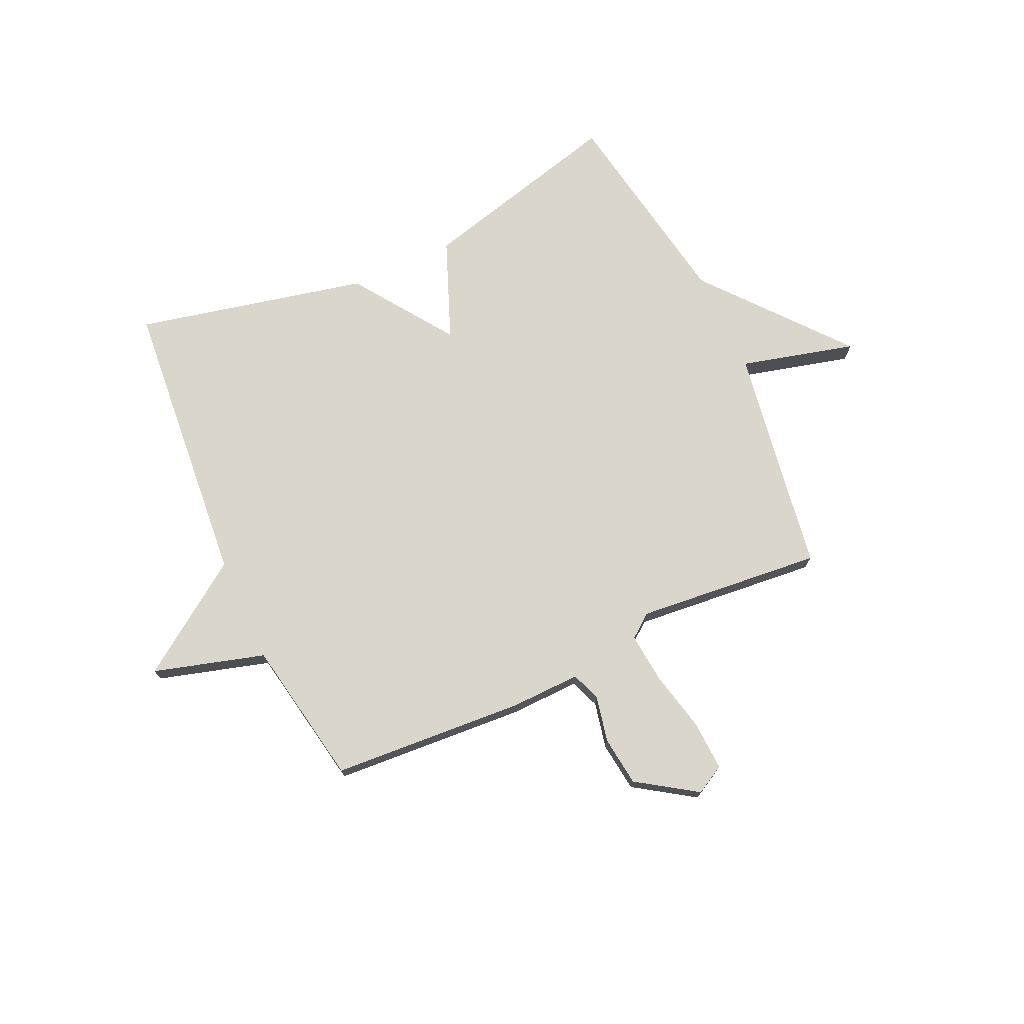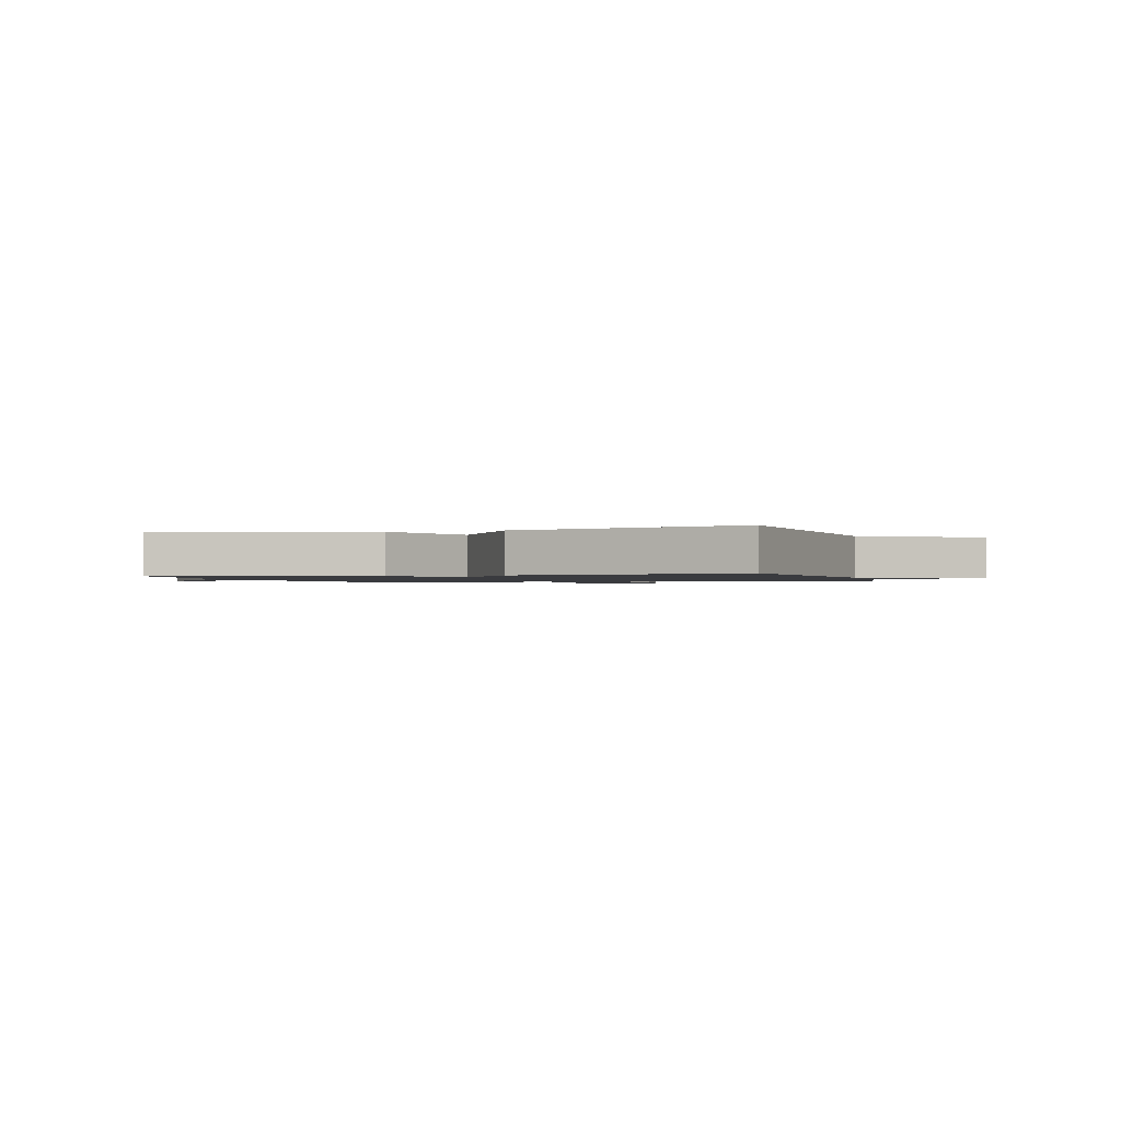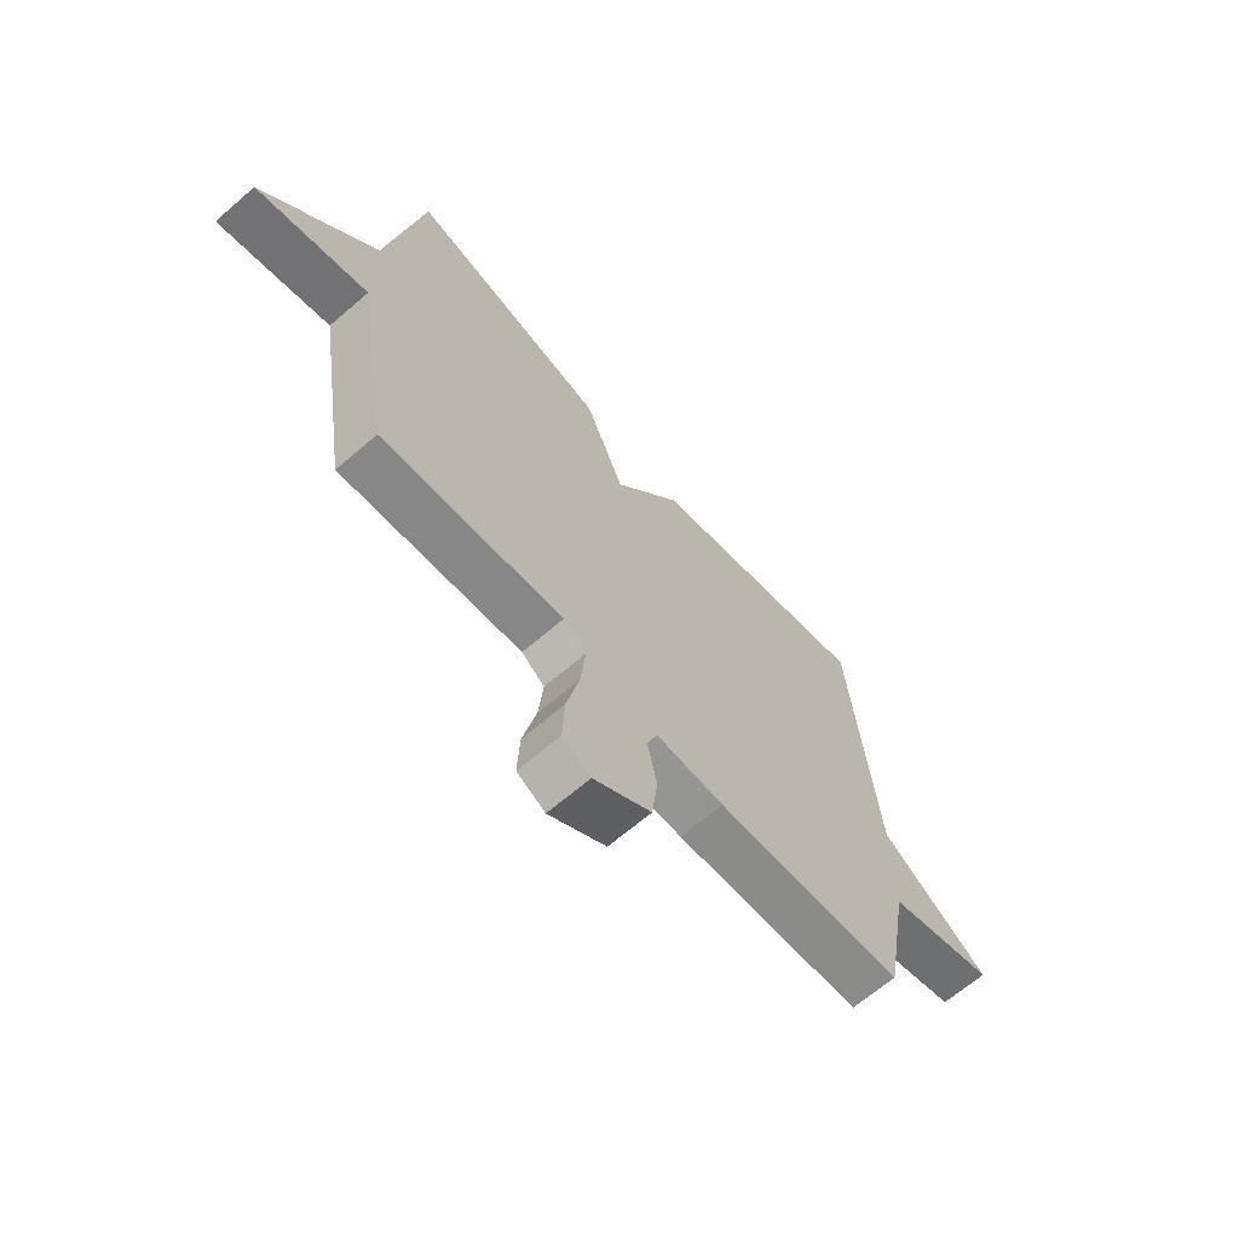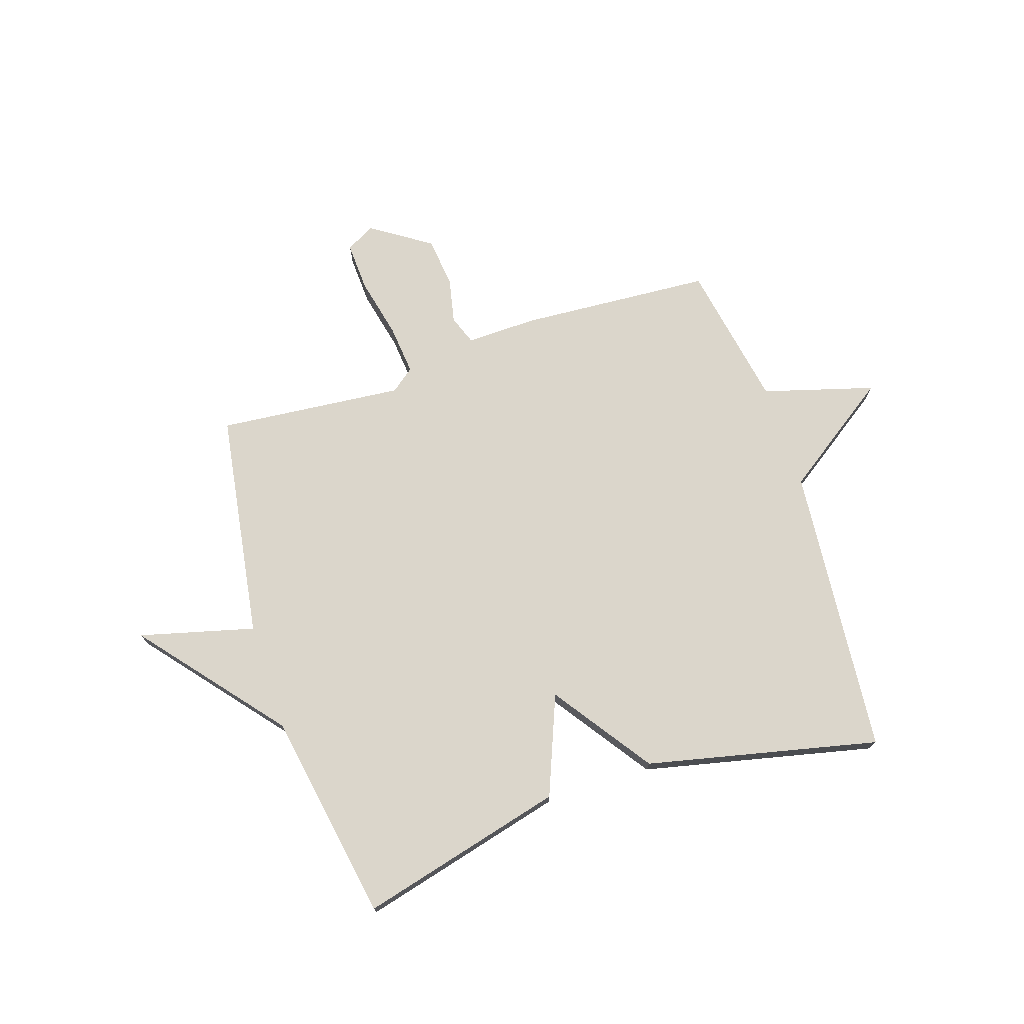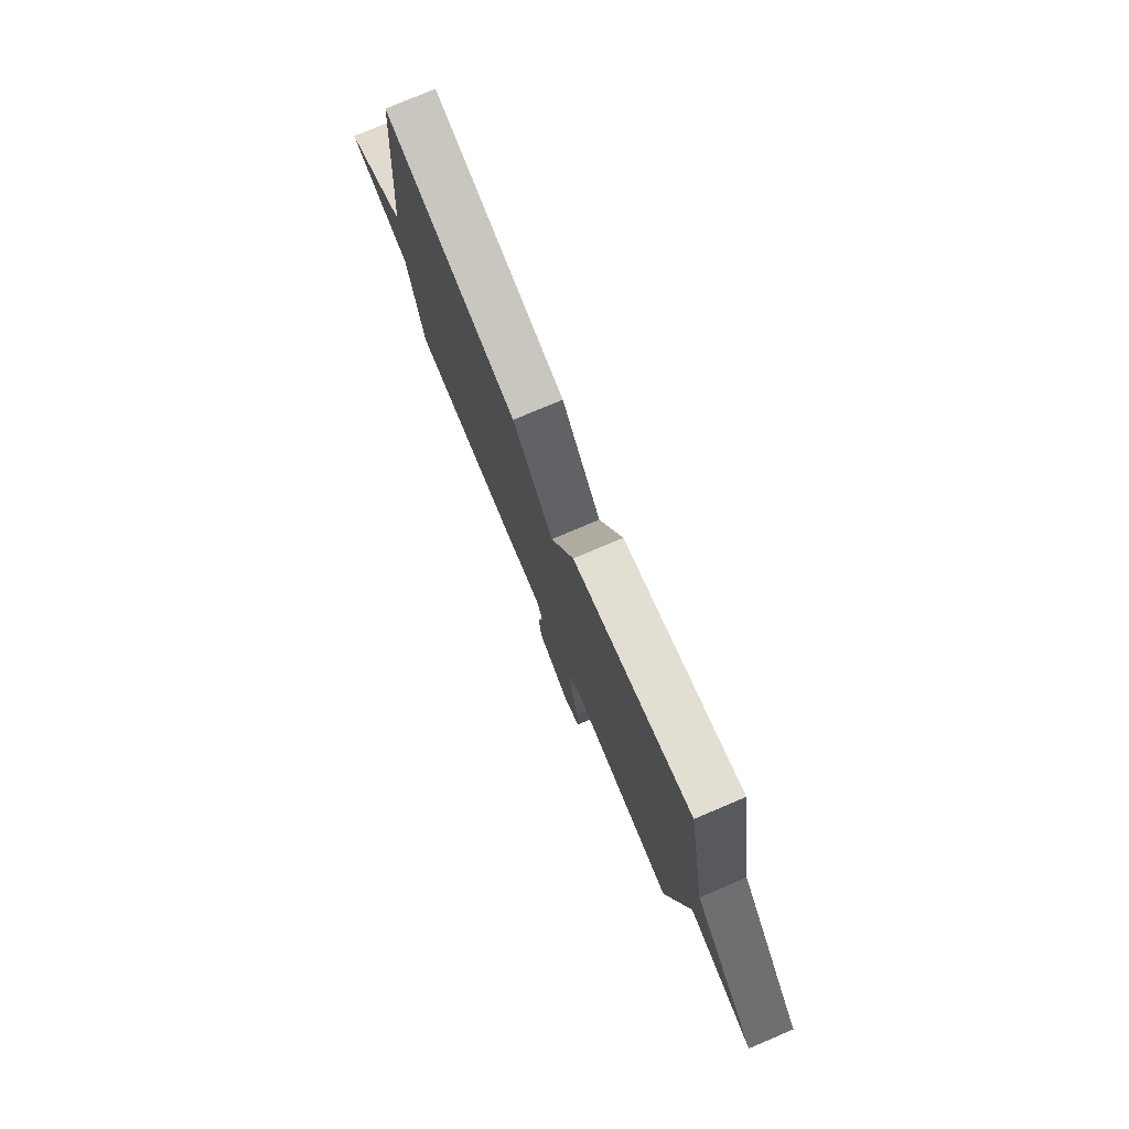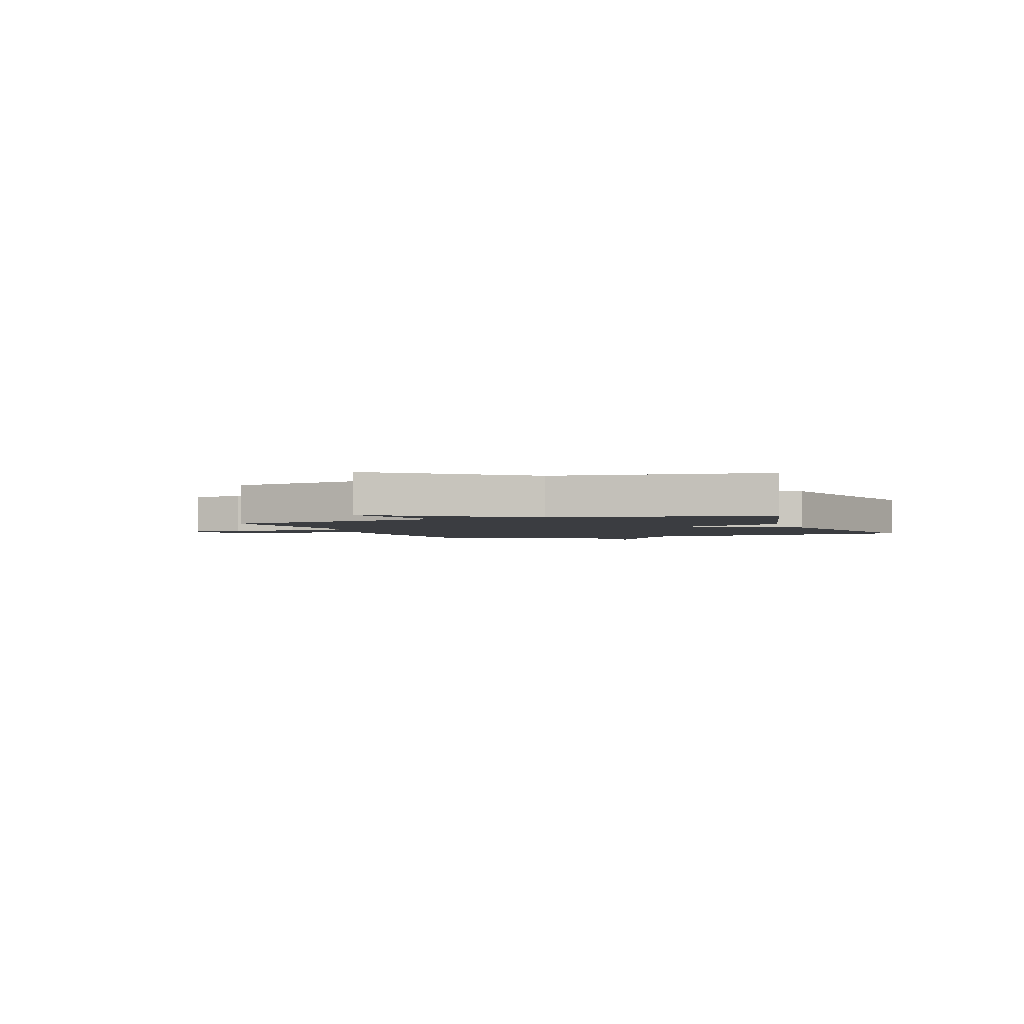
<metadata>
{"format":"obj","ext":"obj","renderer":"f3d","projection":"perspective","resolution":1024,"background":"white","views":[{"elev":73.6,"azim":155.3,"up":"+Y"},{"elev":-1.2,"azim":17.7,"up":"+Y"},{"elev":-66.4,"azim":-49.2,"up":"+Z"},{"elev":73.5,"azim":-18.2,"up":"+Y"},{"elev":77.6,"azim":-112.9,"up":"+Z"},{"elev":-2.4,"azim":-68.6,"up":"+Y"}]}
</metadata>
<code>
v -0.5 0.07 -0.5
v -0.566 0.07 -0.084
v -0.776 0.07 -0.139
v -0.566 0.07 0.116
v -0.5 0.07 0.5
v -0.124 0.07 0.404
v -0.051 0.07 0.222
v 0.076 0.07 0.404
v 0.5 0.07 0.5
v 0.548 0.07 -0.032
v 0.751 0.07 -0.173
v 0.548 0.07 -0.232
v 0.5 0.07 -0.5
v 0.147 0.07 -0.524
v 0.019 0.07 -0.521
v -0.001 0.07 -0.575
v 0.017 0.07 -0.659
v 0.006 0.07 -0.75
v -0.102 0.07 -0.822
v -0.155 0.07 -0.793
v -0.151 0.07 -0.703
v -0.126 0.07 -0.592
v -0.117 0.07 -0.5
v -0.16 0.07 -0.467
v -0.5 0 -0.5
v -0.566 0 -0.084
v -0.776 0 -0.139
v -0.566 0 0.116
v -0.5 0 0.5
v -0.124 0 0.404
v -0.051 0 0.222
v 0.076 0 0.404
v 0.5 0 0.5
v 0.548 0 -0.032
v 0.751 0 -0.173
v 0.548 0 -0.232
v 0.5 0 -0.5
v 0.147 0 -0.524
v 0.019 0 -0.521
v -0.001 0 -0.575
v 0.017 0 -0.659
v 0.006 0 -0.75
v -0.102 0 -0.822
v -0.155 0 -0.793
v -0.151 0 -0.703
v -0.126 0 -0.592
v -0.117 0 -0.5
v -0.16 0 -0.467
f 20 21 22
f 19 20 22
f 18 19 22
f 17 18 22
f 16 17 22
f 15 16 22 23
f 15 23 24
f 14 15 24
f 13 14 24
f 12 13 24
f 10 11 12
f 12 24 1
f 10 12 1
f 9 10 1
f 8 9 1
f 7 8 1
f 7 1 2
f 6 7 2
f 5 6 2
f 4 5 2
f 2 3 4
f 46 45 44
f 46 44 43
f 46 43 42
f 46 42 41
f 46 41 40
f 47 46 40 39
f 48 47 39
f 48 39 38
f 48 38 37
f 48 37 36
f 36 35 34
f 25 48 36
f 25 36 34
f 25 34 33
f 25 33 32
f 25 32 31
f 26 25 31
f 26 31 30
f 26 30 29
f 26 29 28
f 28 27 26
f 1 25 26 2
f 2 26 27 3
f 3 27 28 4
f 4 28 29 5
f 5 29 30 6
f 6 30 31 7
f 7 31 32 8
f 8 32 33 9
f 9 33 34 10
f 10 34 35 11
f 11 35 36 12
f 12 36 37 13
f 13 37 38 14
f 14 38 39 15
f 15 39 40 16
f 16 40 41 17
f 17 41 42 18
f 18 42 43 19
f 19 43 44 20
f 20 44 45 21
f 21 45 46 22
f 22 46 47 23
f 23 47 48 24
f 24 48 25 1

</code>
